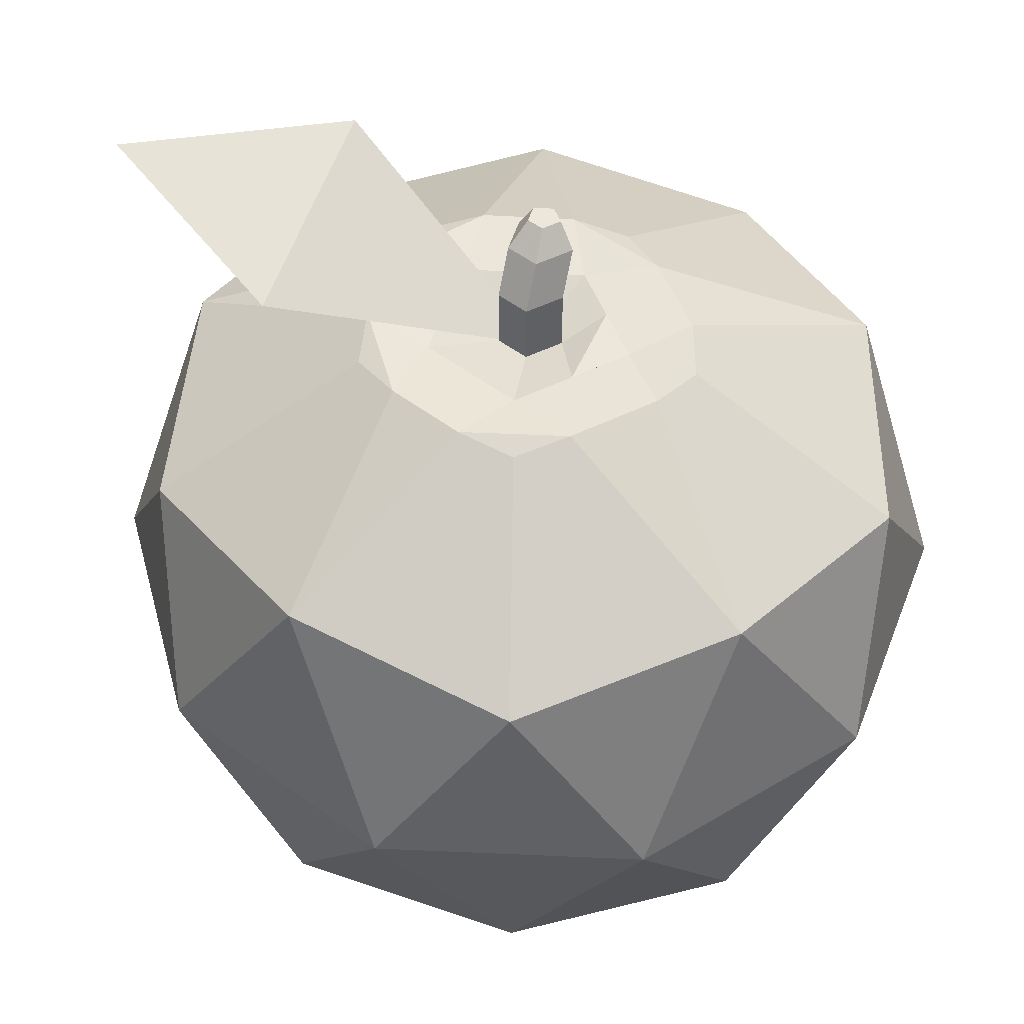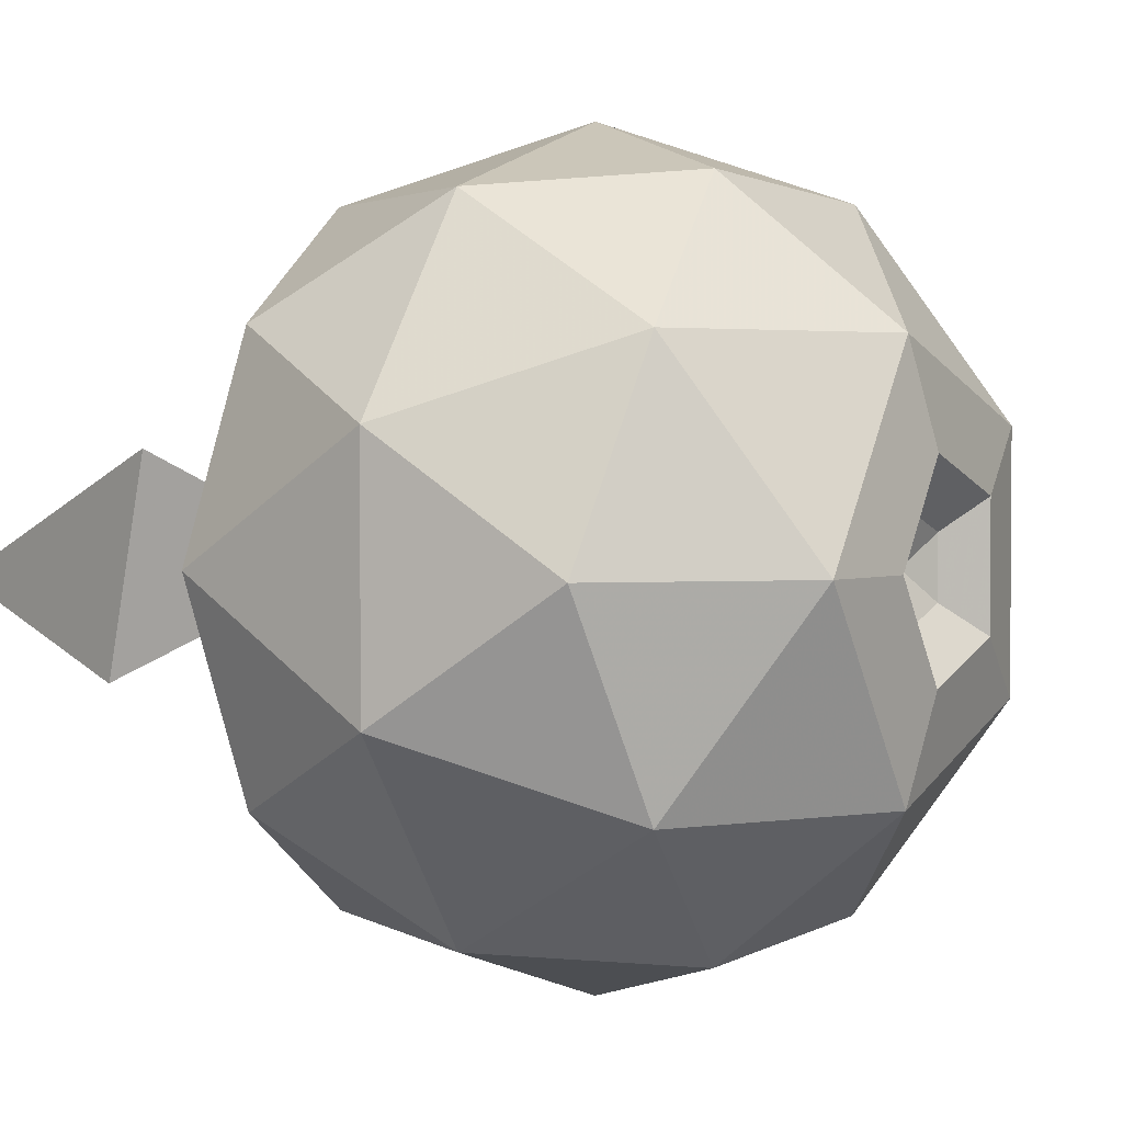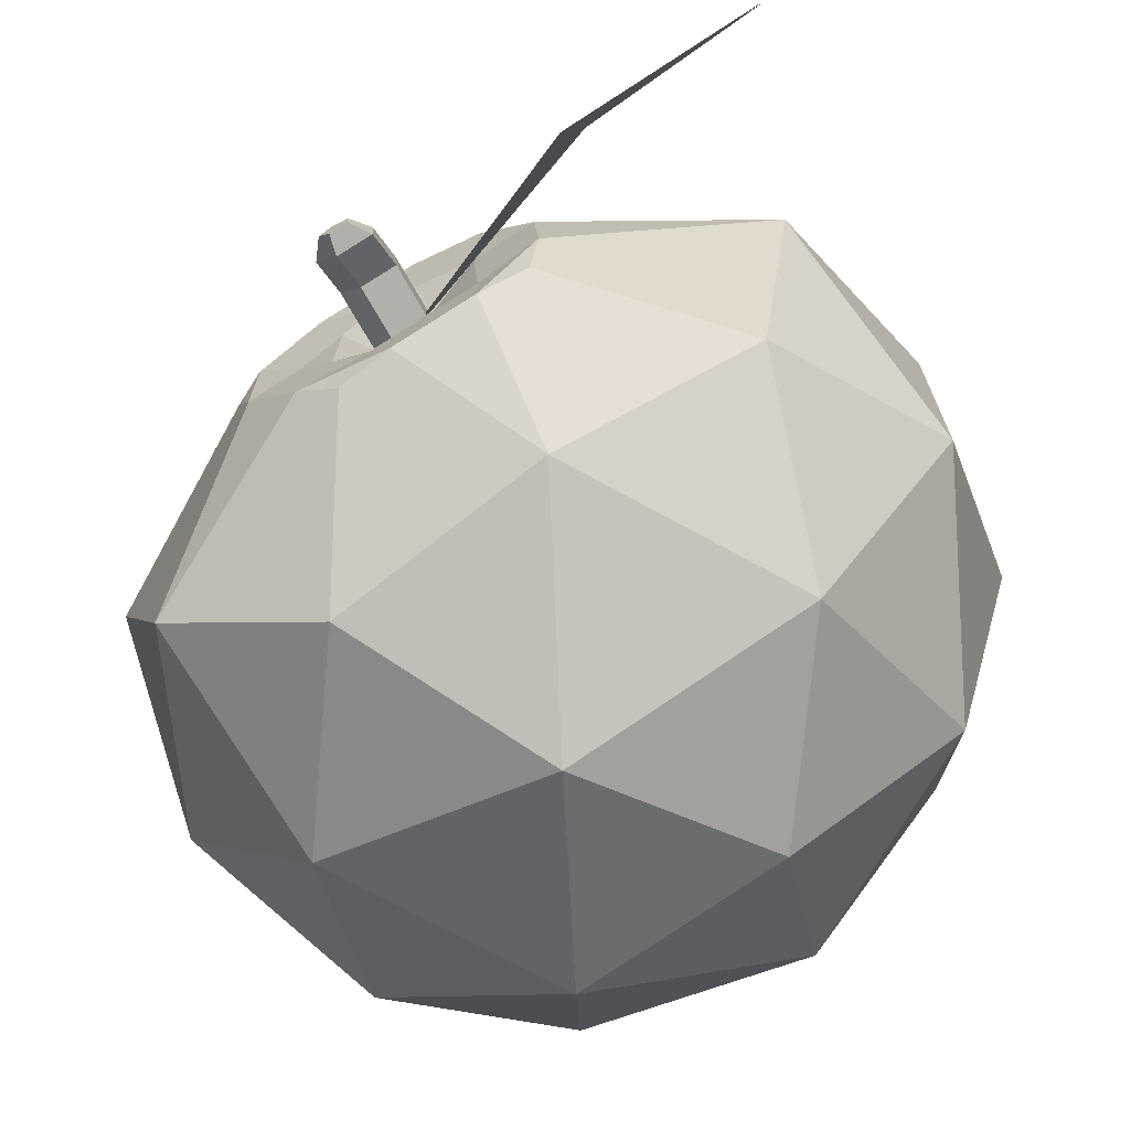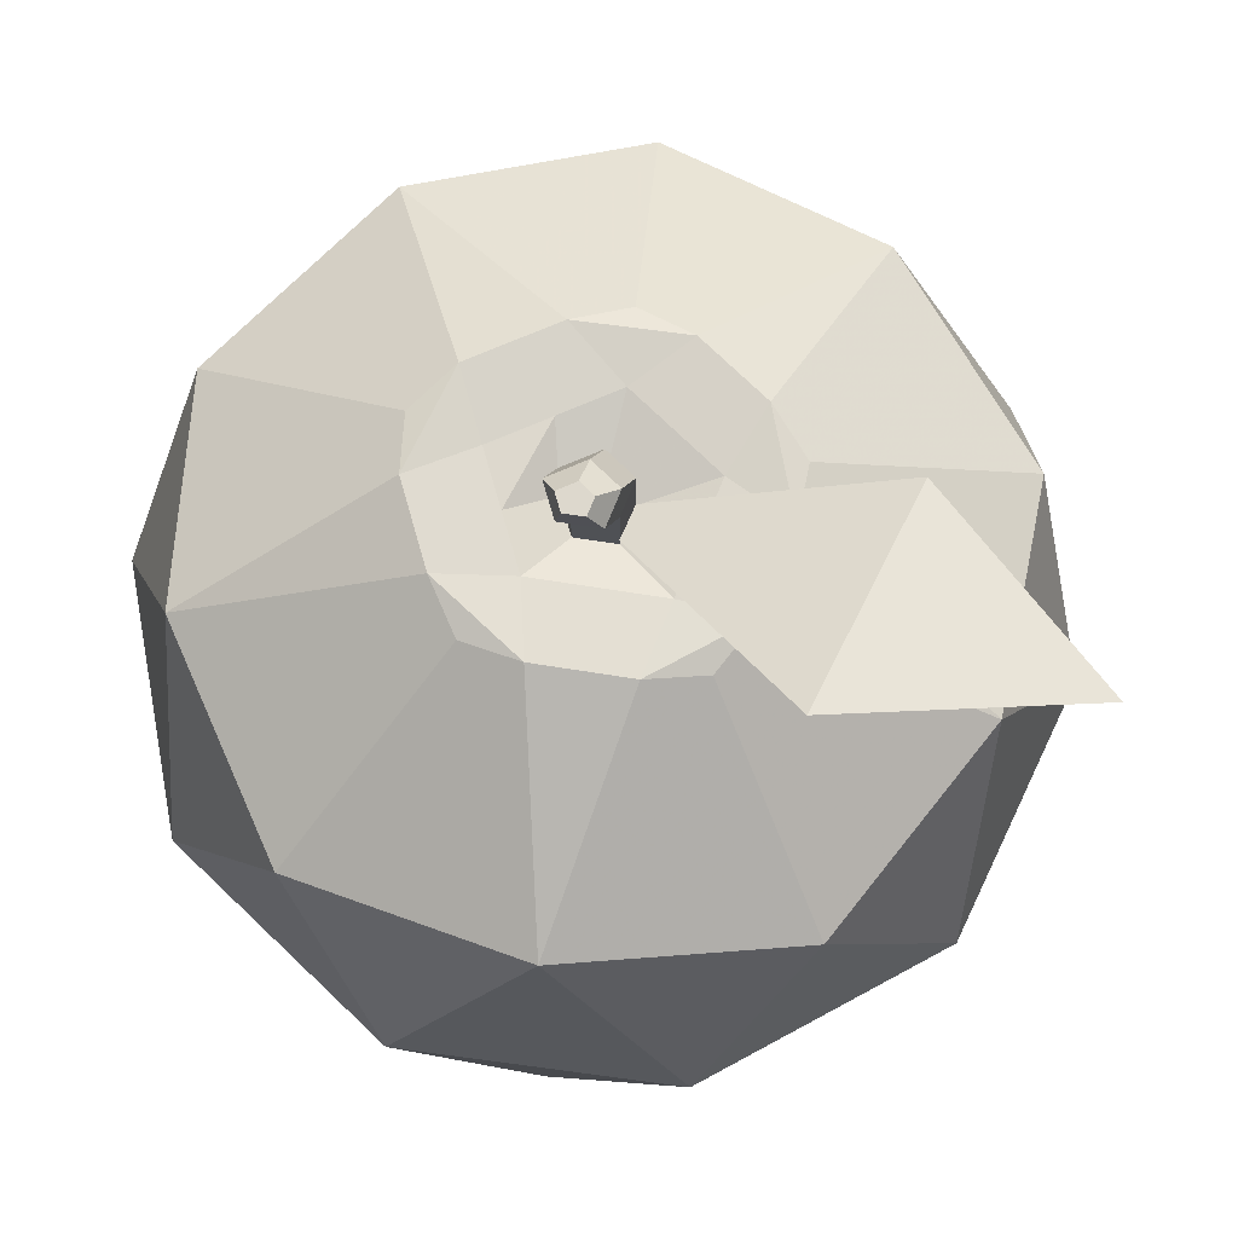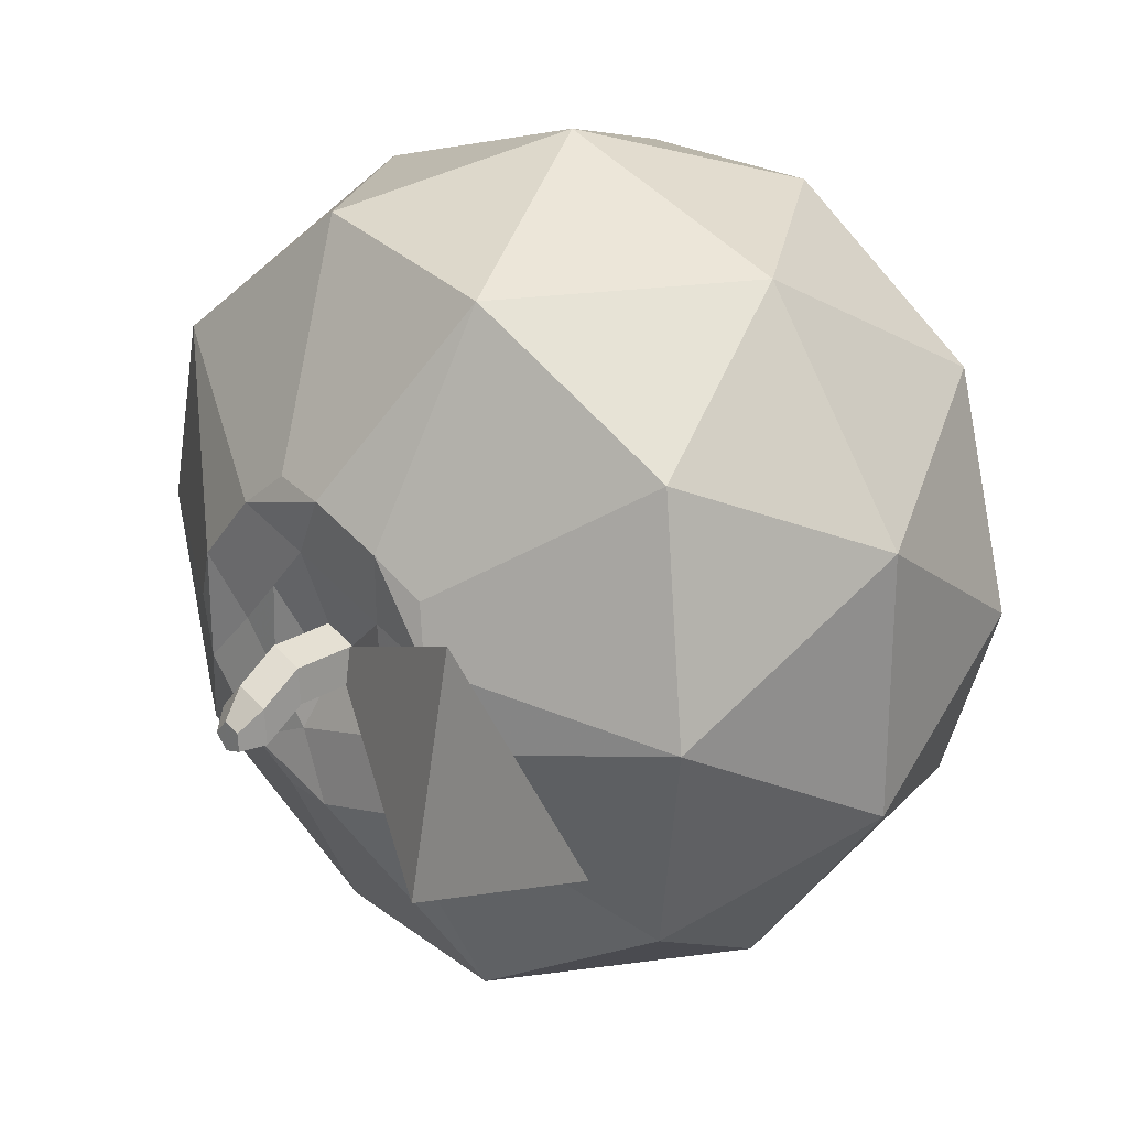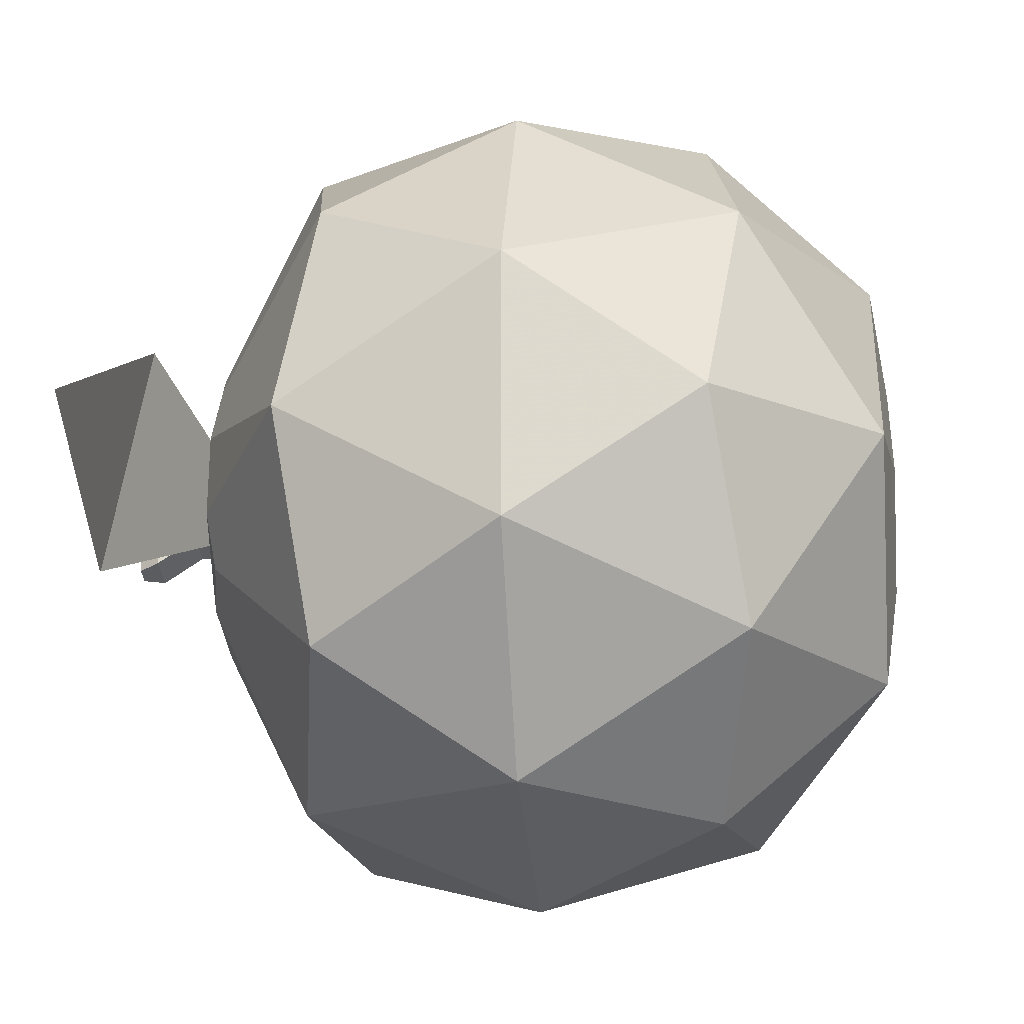
<metadata>
{"format":"obj","ext":"obj","renderer":"f3d","projection":"perspective","resolution":1024,"background":"white","views":[{"elev":50.5,"azim":20.8,"up":"+Y"},{"elev":2.4,"azim":-59.7,"up":"+Z"},{"elev":-70.8,"azim":-150.7,"up":"+Z"},{"elev":72.2,"azim":-154.4,"up":"+Y"},{"elev":25.3,"azim":-134.2,"up":"+Z"},{"elev":-18.3,"azim":-84.4,"up":"+Z"}]}
</metadata>
<code>
o Icosphere_Icosphere.002
v 0 -0.4008 0
v 0.1447 -0.3394 0.1051
v -0.05528 -0.3394 0.1701
v -0.1789 -0.3394 0
v -0.05528 -0.3394 -0.1701
v 0.1447 -0.3394 -0.1051
v 0.05528 -0.1606 0.1701
v -0.1447 -0.1606 0.1051
v -0.1447 -0.1606 -0.1051
v 0.05528 -0.1606 -0.1701
v 0.1789 -0.1606 0
v -0.03249 -0.4183 0.1
v 0.08507 -0.4183 0.0618
v 0.05257 -0.3551 0.1618
v 0.1701 -0.3551 0
v 0.08507 -0.4183 -0.0618
v -0.1051 -0.4183 0
v -0.1376 -0.3551 0.1
v -0.03249 -0.4183 -0.1
v -0.1376 -0.3551 -0.1
v 0.05257 -0.3551 -0.1618
v 0.1902 -0.25 0.0618
v 0.1902 -0.25 -0.0618
v 0 -0.25 0.2
v 0.1176 -0.25 0.1618
v -0.1902 -0.25 0.0618
v -0.1176 -0.25 0.1618
v -0.1176 -0.25 -0.1618
v -0.1902 -0.25 -0.0618
v 0.1176 -0.25 -0.1618
v 0 -0.25 -0.2
v 0.1376 -0.1449 0.1
v -0.05257 -0.1449 0.1618
v -0.1701 -0.1449 0
v -0.05257 -0.1449 -0.1618
v 0.1376 -0.1449 -0.1
v 0.009687 -0.09935 0.04479
v 0.04874 -0.09935 0
v -0.03886 -0.09935 0.0282
v -0.04246 -0.09935 -0.024
v 0.01269 -0.09935 -0.04059
v -0.01625 -0.4255 0.05
v -0.05257 -0.4255 0
v -0.01625 -0.4255 -0.05
v 0.04253 -0.4255 0.0309
v 0.04253 -0.4255 -0.0309
v 0.01509 -0.1074 -0.003228
v 0.002701 -0.1074 0.01098
v -0.0127 -0.1074 0.005719
v -0.01384 -0.1074 -0.01084
v 0.003653 -0.1074 -0.01611
v 0.02921 -0.09935 0.0224
v -0.01459 -0.09935 0.03649
v -0.04066 -0.09935 0.0021
v -0.01489 -0.09935 -0.03229
v 0.03071 -0.09935 -0.0203
v 0.01509 -0.07751 -0.003228
v 0.002701 -0.07751 0.01098
v -0.0127 -0.07751 0.005719
v -0.01384 -0.07751 -0.01084
v 0.003653 -0.07751 -0.01611
v 0.01509 -0.05868 -0.01551
v 0.002701 -0.05868 -0.001296
v -0.0127 -0.05868 -0.006561
v -0.01384 -0.05868 -0.02312
v 0.003653 -0.05868 -0.02839
v 0.007173 -0.04855 -0.0212
v 0.000872 -0.04855 -0.01397
v -0.006961 -0.04855 -0.01665
v -0.007542 -0.04855 -0.02507
v 0.001356 -0.04855 -0.02775
v -0.1087 -0.05439 -0.05625
v -0.2069 -0.05632 -0.003236
v -0.1093 -0.07527 0.05157
v 0.004258 -0.1114 -0.002341
v 0.03248 -0.1202 0.1075
v -0.09179 -0.1202 0.06667
v -0.09359 -0.1202 -0.06457
v 0.03398 -0.1202 -0.1054
v 0.1138 -0.1202 0
v 0.07366 -0.1124 0.0724
v 0.09319 -0.1124 0.05
v -0.04571 -0.1124 0.095
v -0.02144 -0.1124 0.1033
v -0.1063 -0.1124 -0.012
v -0.1045 -0.1124 0.0141
v -0.01994 -0.1124 -0.1012
v -0.04752 -0.1124 -0.0929
v 0.09319 -0.1124 -0.05
v 0.07516 -0.1124 -0.07029
v 0.02108 -0.1 0.07612
v -0.06532 -0.1 0.04743
v -0.06802 -0.1 -0.04428
v 0.02334 -0.1 -0.07297
v 0.08127 -0.1 0
v 0.04167 -0.09612 0.05859
v 0.07096 -0.09612 0.025
v -0.04229 -0.09612 0.0616
v -0.005878 -0.09612 0.07404
v -0.07438 -0.09612 -0.018
v -0.07168 -0.09612 0.02115
v -0.003627 -0.09612 -0.07089
v -0.04499 -0.09612 -0.05845
v 0.07096 -0.09612 -0.025
v 0.04392 -0.09612 -0.05544
v -0.008123 -0.4096 0.025
v -0.02629 -0.4096 0
v -0.008123 -0.4096 -0.025
v 0.02127 -0.4096 0.01545
v 0.02127 -0.4096 -0.01545
v -0.1087 -0.05481 -0.05625
v -0.2069 -0.05674 -0.003236
v -0.1093 -0.07569 0.05157
v 0.004258 -0.1118 -0.002341
f 45 13 12 42
f 2 13 15
f 42 12 17 43
f 43 17 19 44
f 44 19 16 46
f 2 15 22
f 3 14 24
f 4 18 26
f 5 20 28
f 6 21 30
f 2 22 25
f 3 24 27
f 4 26 29
f 5 28 31
f 6 30 23
f 101 92 98 39
f 103 93 100 40
f 105 94 102 41
f 97 95 104 38
f 12 14 3
f 12 13 14
f 13 2 14
f 15 16 6
f 15 13 16
f 109 1 110
f 17 18 4
f 17 12 18
f 12 3 18
f 19 20 5
f 19 17 20
f 17 4 20
f 16 21 6
f 16 19 21
f 19 5 21
f 22 23 11
f 22 15 23
f 15 6 23
f 24 25 7
f 24 14 25
f 14 2 25
f 26 27 8
f 26 18 27
f 18 3 27
f 28 29 9
f 28 20 29
f 20 4 29
f 30 31 10
f 30 21 31
f 21 5 31
f 25 32 7
f 25 22 32
f 22 11 32
f 27 33 8
f 27 24 33
f 24 7 33
f 29 34 9
f 29 26 34
f 26 8 34
f 31 35 10
f 31 28 35
f 28 9 35
f 23 36 11
f 23 30 36
f 30 10 36
f 53 48 49 39
f 81 32 82
f 54 49 50 40
f 83 33 84
f 55 50 51 41
f 85 34 86
f 56 41 51 47
f 87 35 88
f 52 47 48 37
f 89 36 90
f 109 45 42 106
f 106 42 43 107
f 107 43 44 108
f 108 44 46 110
f 13 45 46 16
f 53 37 48
f 54 39 49
f 55 40 50
f 72 73 74
f 47 51 61 57
f 57 61 66 62
f 51 50 60 61
f 50 49 59 60
f 49 48 58 59
f 48 47 57 58
f 62 66 71 67
f 61 60 65 66
f 60 59 64 65
f 59 58 63 64
f 58 57 62 63
f 68 67 71 70 69
f 66 65 70 71
f 65 64 69 70
f 64 63 68 69
f 63 62 67 68
f 99 91 96 37
f 7 32 81 76
f 8 33 83 77
f 9 34 85 78
f 10 35 87 79
f 11 36 89 80
f 96 81 82 97
f 32 11 80 82
f 98 83 84 99
f 33 7 76 84
f 100 85 86 101
f 34 8 77 86
f 102 87 88 103
f 35 9 78 88
f 104 89 90 105
f 36 10 79 90
f 76 81 96 91
f 77 83 98 92
f 78 85 100 93
f 79 87 102 94
f 80 89 104 95
f 82 80 95 97
f 84 76 91 99
f 86 77 92 101
f 88 78 93 103
f 90 79 94 105
f 37 96 97 38 52
f 39 98 99 37 53
f 40 100 101 39 54
f 41 102 103 40 55
f 38 104 105 41 56
f 45 109 110 46
f 1 109 106
f 1 106 107
f 1 107 108
f 1 108 110
f 52 38 56 47
f 75 72 74
f 111 113 112
f 114 113 111

</code>
